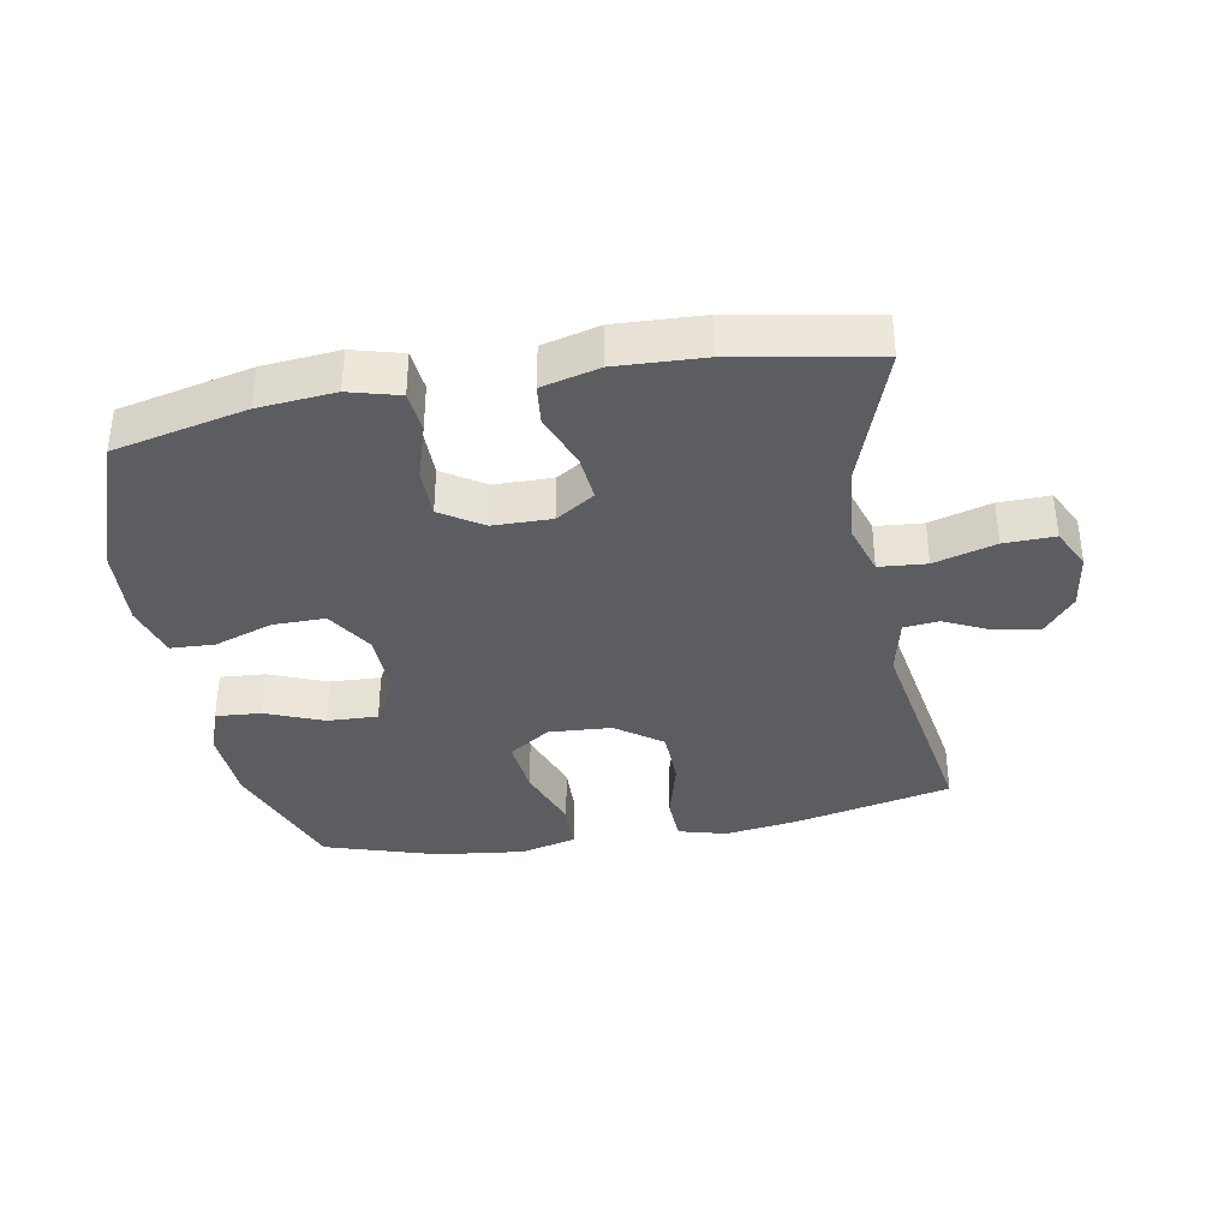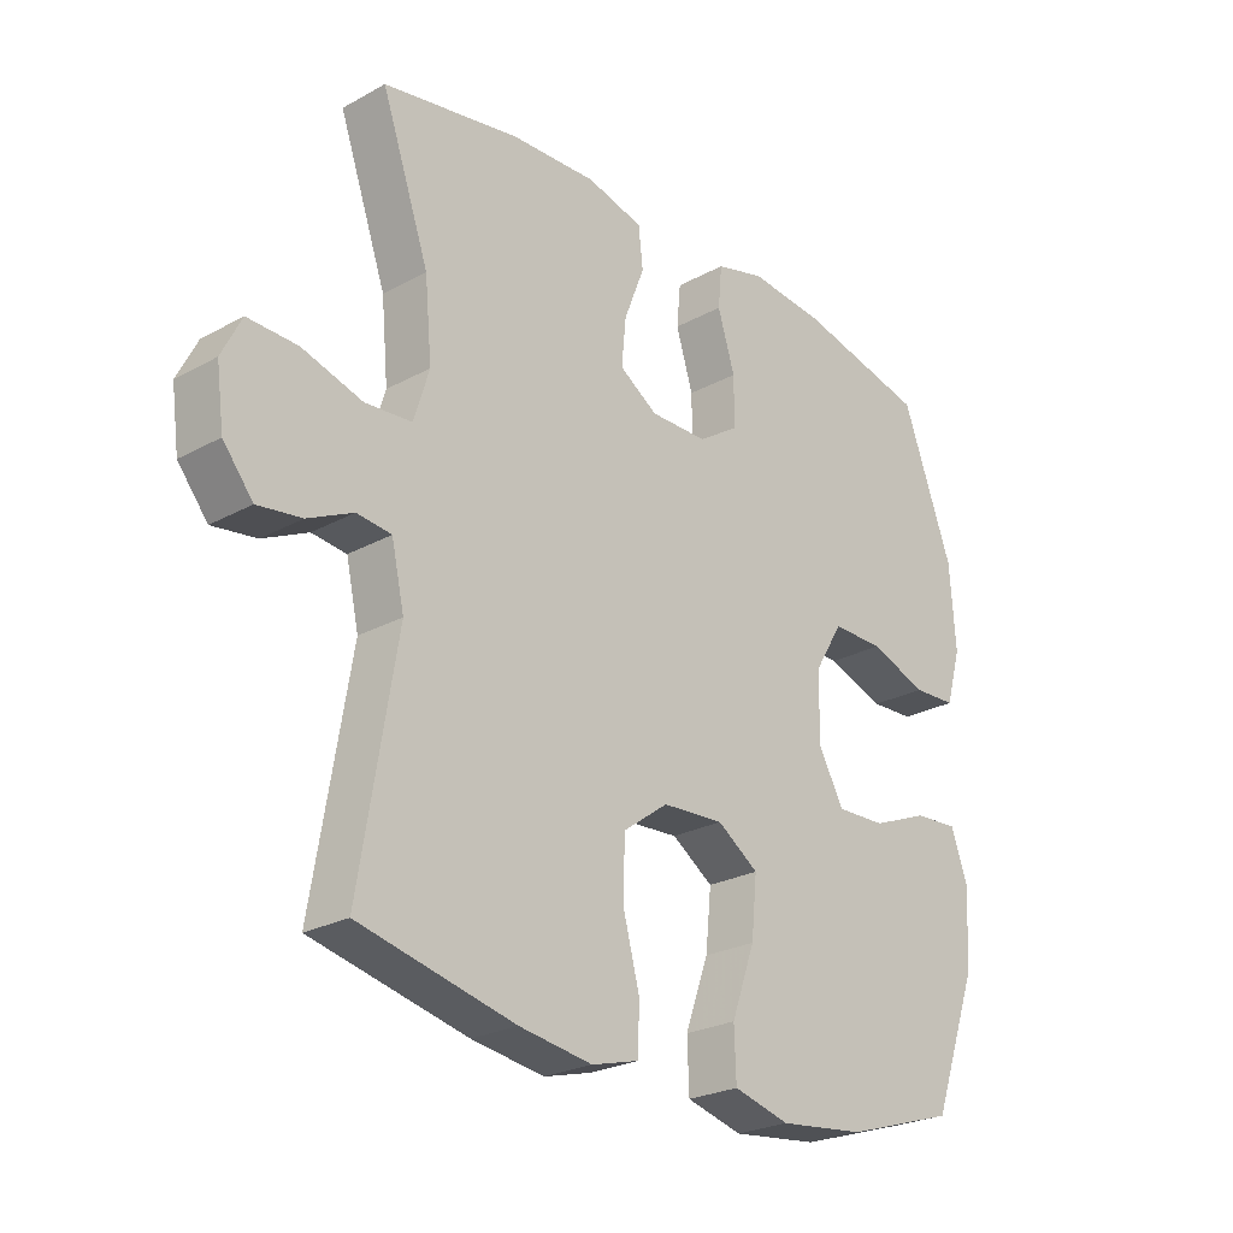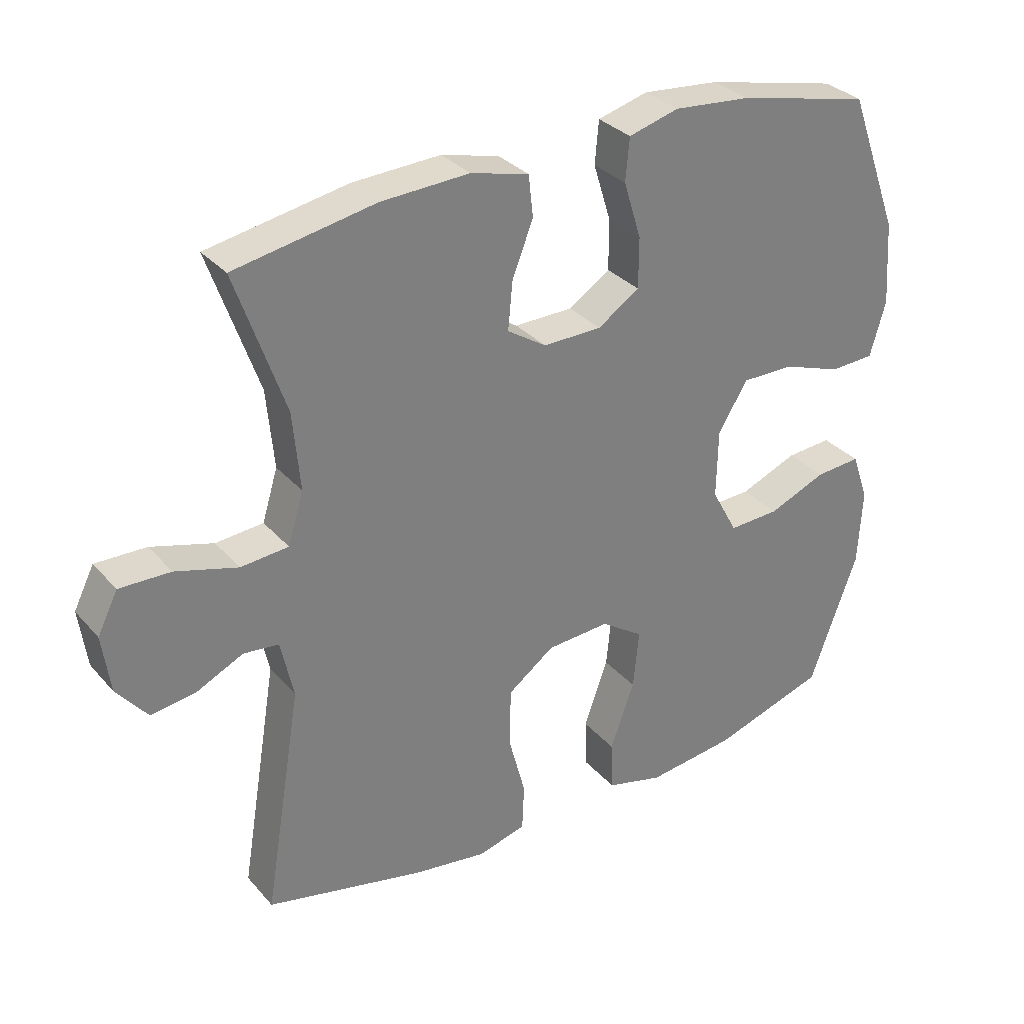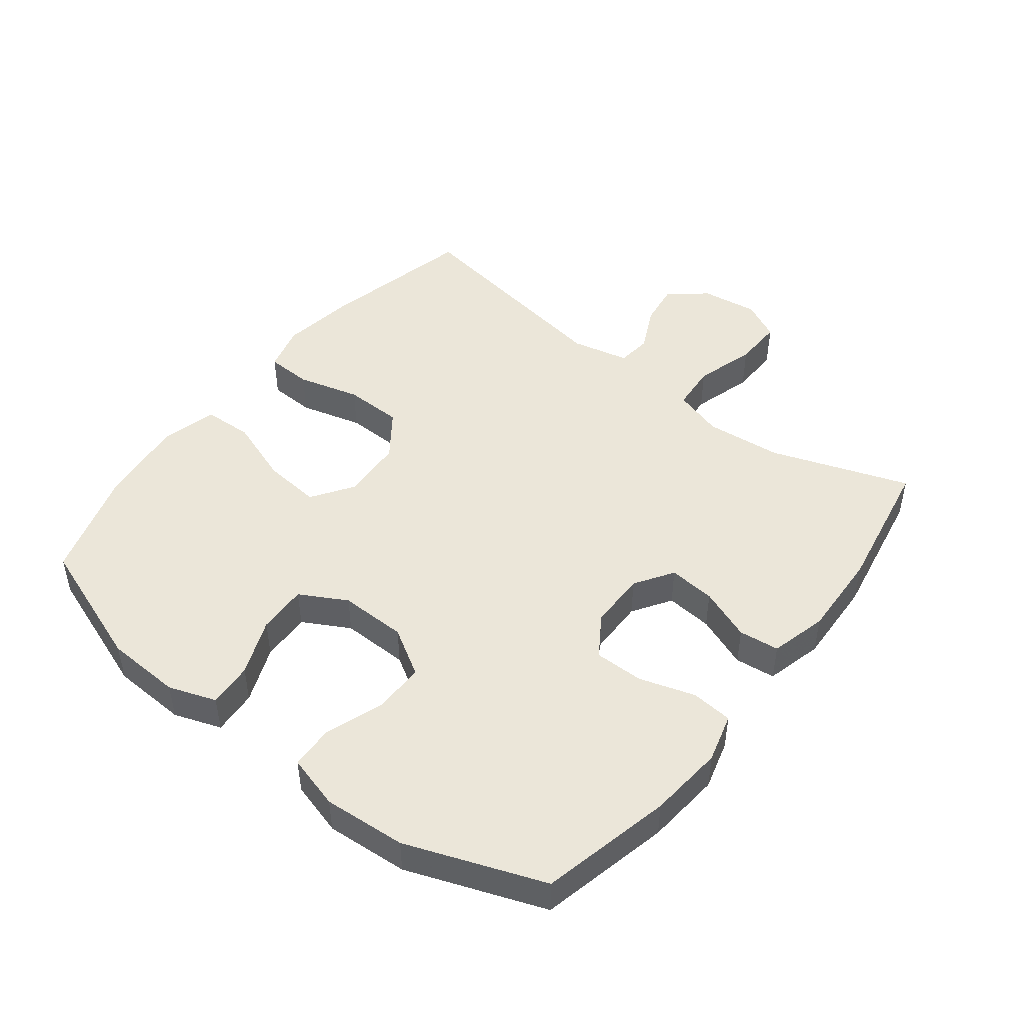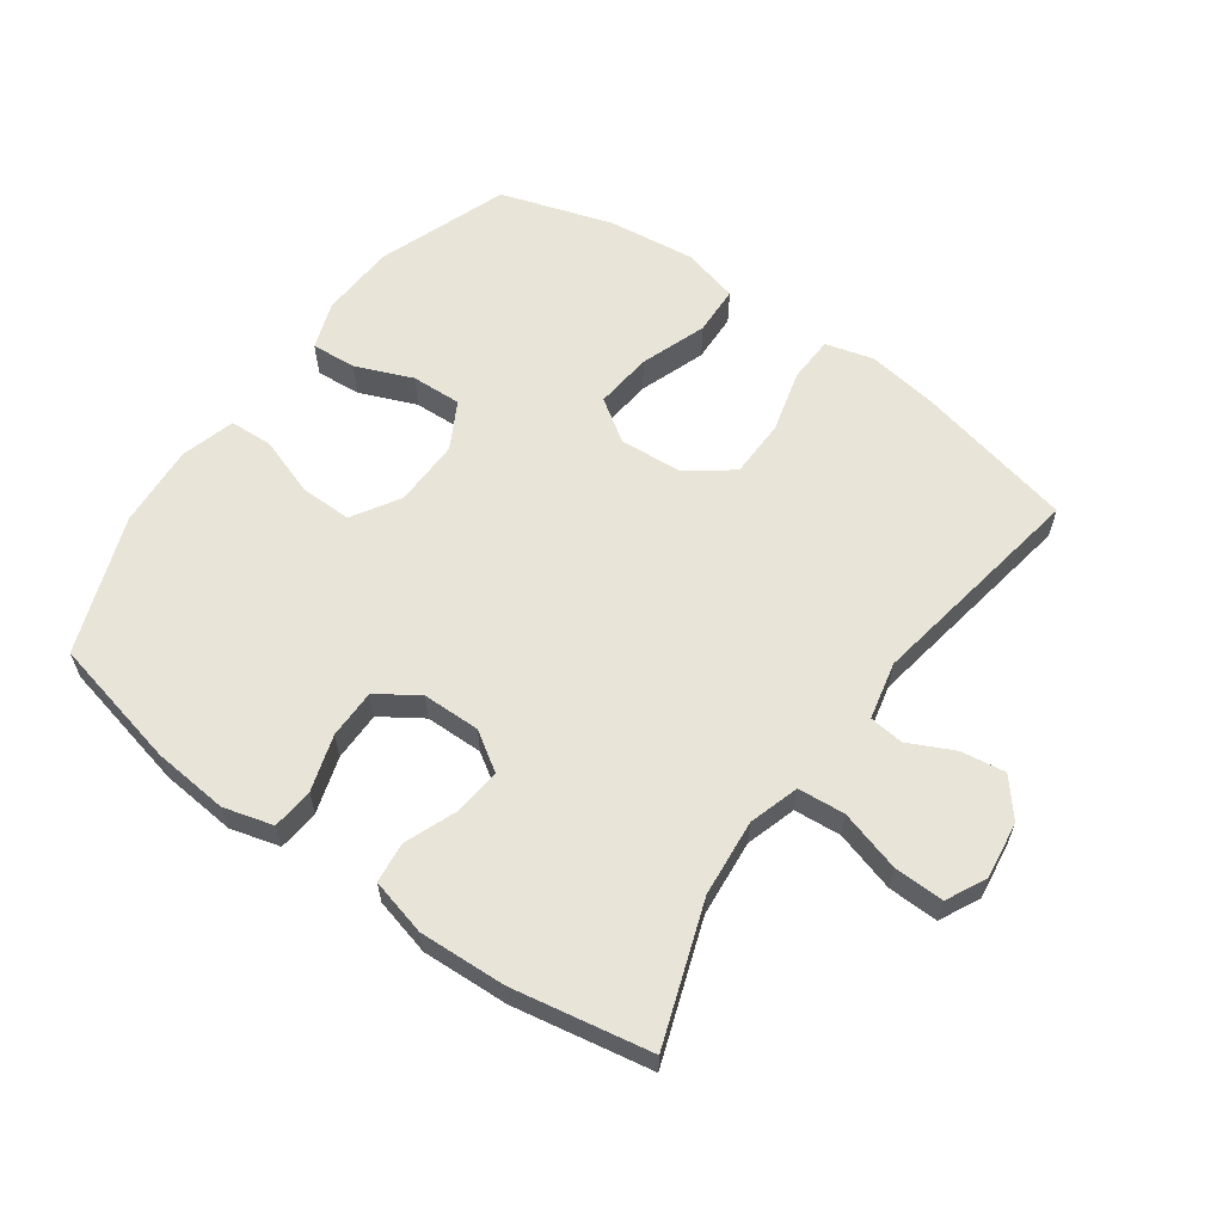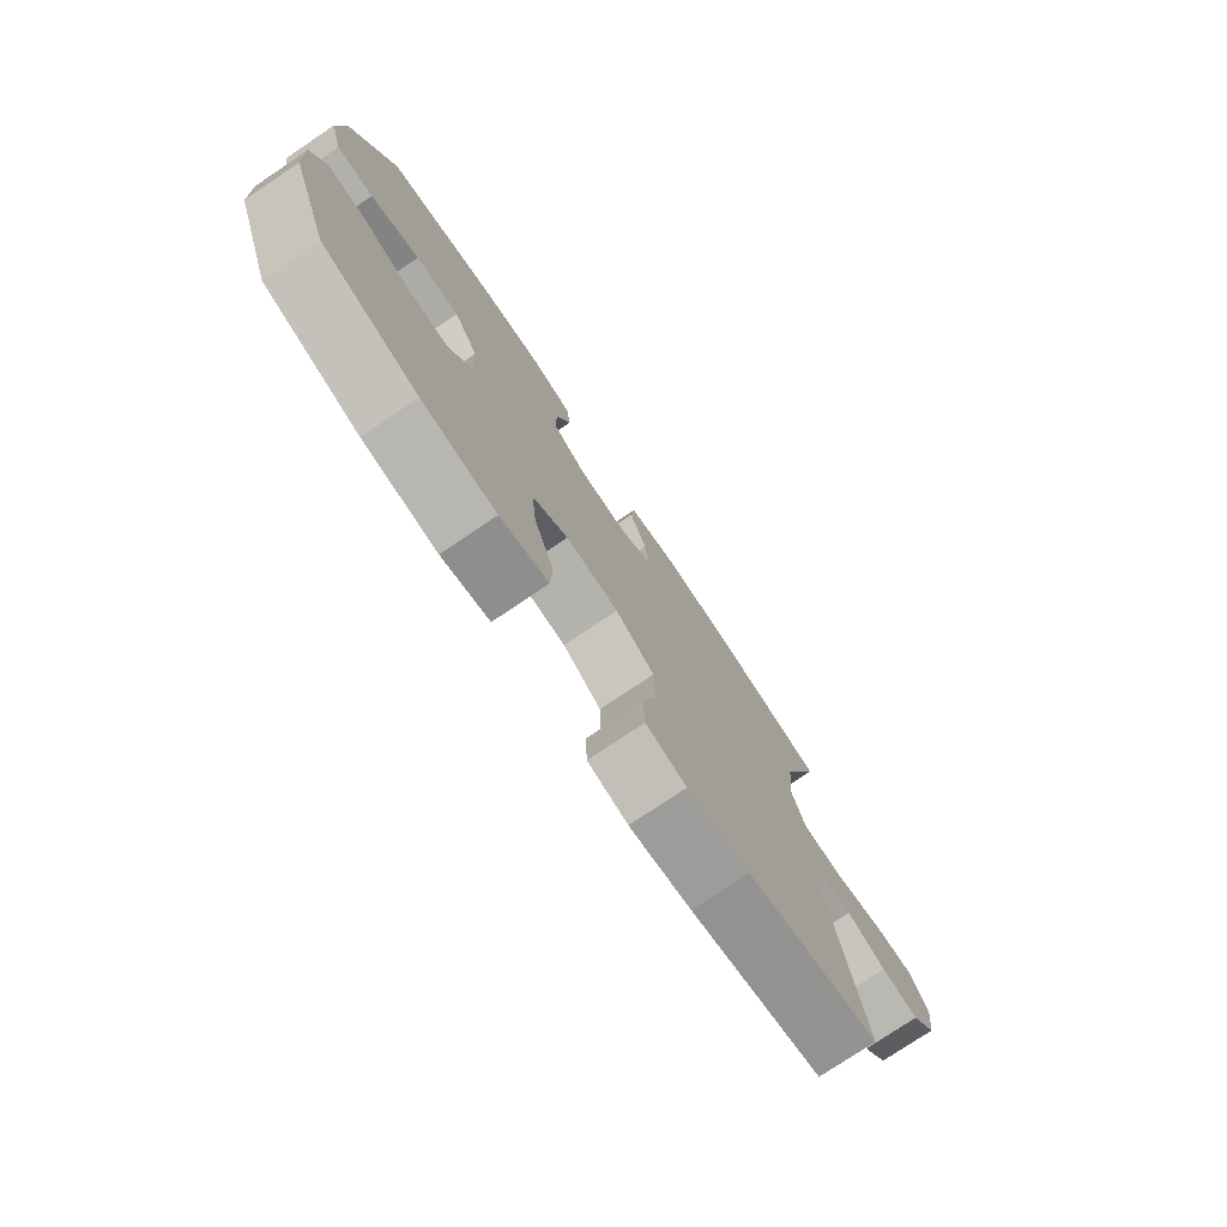
<metadata>
{"format":"obj","ext":"obj","renderer":"f3d","projection":"perspective","resolution":1024,"background":"white","views":[{"elev":-36.1,"azim":10.2,"up":"+Y"},{"elev":-25.0,"azim":131.7,"up":"+Z"},{"elev":31.8,"azim":146.3,"up":"+Z"},{"elev":47.0,"azim":-52.2,"up":"+Y"},{"elev":60.6,"azim":35.5,"up":"+Y"},{"elev":-76.9,"azim":-56.1,"up":"+Z"}]}
</metadata>
<code>
v -0.5 0.07 -0.5
v -0.574 0.07 -0.297
v -0.58 0.07 -0.179
v -0.554 0.07 -0.105
v -0.484 0.07 -0.11
v -0.395 0.07 -0.146
v -0.317 0.07 -0.149
v -0.277 0.07 -0.076
v -0.279 0.07 0.029
v -0.324 0.07 0.103
v -0.405 0.07 0.102
v -0.496 0.07 0.07
v -0.564 0.07 0.073
v -0.588 0.07 0.157
v -0.579 0.07 0.286
v -0.5 0.07 0.5
v -0.295 0.07 0.547
v -0.177 0.07 0.558
v -0.1 0.07 0.537
v -0.094 0.07 0.472
v -0.121 0.07 0.385
v -0.121 0.07 0.308
v -0.057 0.07 0.266
v 0.033 0.07 0.265
v 0.093 0.07 0.304
v 0.086 0.07 0.377
v 0.054 0.07 0.459
v 0.061 0.07 0.522
v 0.15 0.07 0.545
v 0.285 0.07 0.539
v 0.5 0.07 0.5
v 0.425 0.07 0.284
v 0.414 0.07 0.164
v 0.438 0.07 0.086
v 0.511 0.07 0.08
v 0.606 0.07 0.108
v 0.684 0.07 0.11
v 0.715 0.07 0.048
v 0.703 0.07 -0.041
v 0.656 0.07 -0.099
v 0.587 0.07 -0.089
v 0.516 0.07 -0.055
v 0.462 0.07 -0.061
v 0.442 0.07 -0.151
v 0.5 0.07 -0.5
v 0.256 0.07 -0.556
v 0.142 0.07 -0.573
v 0.068 0.07 -0.553
v 0.065 0.07 -0.481
v 0.091 0.07 -0.383
v 0.089 0.07 -0.292
v 0.018 0.07 -0.24
v -0.079 0.07 -0.234
v -0.144 0.07 -0.278
v -0.135 0.07 -0.368
v -0.098 0.07 -0.471
v -0.101 0.07 -0.548
v -0.189 0.07 -0.571
v -0.325 0.07 -0.555
v -0.5 0 -0.5
v -0.574 0 -0.297
v -0.58 0 -0.179
v -0.554 0 -0.105
v -0.484 0 -0.11
v -0.395 0 -0.146
v -0.317 0 -0.149
v -0.277 0 -0.076
v -0.279 0 0.029
v -0.324 0 0.103
v -0.405 0 0.102
v -0.496 0 0.07
v -0.564 0 0.073
v -0.588 0 0.157
v -0.579 0 0.286
v -0.5 0 0.5
v -0.295 0 0.547
v -0.177 0 0.558
v -0.1 0 0.537
v -0.094 0 0.472
v -0.121 0 0.385
v -0.121 0 0.308
v -0.057 0 0.266
v 0.033 0 0.265
v 0.093 0 0.304
v 0.086 0 0.377
v 0.054 0 0.459
v 0.061 0 0.522
v 0.15 0 0.545
v 0.285 0 0.539
v 0.5 0 0.5
v 0.425 0 0.284
v 0.414 0 0.164
v 0.438 0 0.086
v 0.511 0 0.08
v 0.606 0 0.108
v 0.684 0 0.11
v 0.715 0 0.048
v 0.703 0 -0.041
v 0.656 0 -0.099
v 0.587 0 -0.089
v 0.516 0 -0.055
v 0.462 0 -0.061
v 0.442 0 -0.151
v 0.5 0 -0.5
v 0.256 0 -0.556
v 0.142 0 -0.573
v 0.068 0 -0.553
v 0.065 0 -0.481
v 0.091 0 -0.383
v 0.089 0 -0.292
v 0.018 0 -0.24
v -0.079 0 -0.234
v -0.144 0 -0.278
v -0.135 0 -0.368
v -0.098 0 -0.471
v -0.101 0 -0.548
v -0.189 0 -0.571
v -0.325 0 -0.555
f 4 5 6
f 3 4 6
f 2 3 6
f 1 2 6
f 59 1 6
f 58 59 6
f 57 58 6
f 56 57 6
f 55 56 6
f 54 55 6 7
f 53 54 7 8
f 52 53 8 9
f 51 52 9 10
f 48 49 50
f 47 48 50
f 46 47 50
f 45 46 50
f 44 45 50
f 43 44 50 51
f 40 41 42
f 39 40 42
f 38 39 42
f 37 38 42
f 36 37 42
f 35 36 42
f 34 35 42 43
f 43 51 10
f 34 43 10
f 33 34 10
f 30 31 32
f 29 30 32
f 28 29 32
f 27 28 32
f 26 27 32
f 25 26 32 33
f 19 20 21
f 18 19 21
f 17 18 21
f 16 17 21
f 15 16 21
f 14 15 21
f 13 14 21
f 12 13 21
f 11 12 21
f 11 21 22
f 10 11 22 23
f 24 25 33
f 10 23 24 33
f 65 64 63
f 65 63 62
f 65 62 61
f 65 61 60
f 65 60 118
f 65 118 117
f 65 117 116
f 65 116 115
f 65 115 114
f 66 65 114 113
f 67 66 113 112
f 68 67 112 111
f 69 68 111 110
f 109 108 107
f 109 107 106
f 109 106 105
f 109 105 104
f 109 104 103
f 110 109 103 102
f 101 100 99
f 101 99 98
f 101 98 97
f 101 97 96
f 101 96 95
f 101 95 94
f 102 101 94 93
f 69 110 102
f 69 102 93
f 69 93 92
f 91 90 89
f 91 89 88
f 91 88 87
f 91 87 86
f 91 86 85
f 92 91 85 84
f 80 79 78
f 80 78 77
f 80 77 76
f 80 76 75
f 80 75 74
f 80 74 73
f 80 73 72
f 80 72 71
f 80 71 70
f 81 80 70
f 82 81 70 69
f 92 84 83
f 92 83 82 69
f 1 60 61 2
f 2 61 62 3
f 3 62 63 4
f 4 63 64 5
f 5 64 65 6
f 6 65 66 7
f 7 66 67 8
f 8 67 68 9
f 9 68 69 10
f 10 69 70 11
f 11 70 71 12
f 12 71 72 13
f 13 72 73 14
f 14 73 74 15
f 15 74 75 16
f 16 75 76 17
f 17 76 77 18
f 18 77 78 19
f 19 78 79 20
f 20 79 80 21
f 21 80 81 22
f 22 81 82 23
f 23 82 83 24
f 24 83 84 25
f 25 84 85 26
f 26 85 86 27
f 27 86 87 28
f 28 87 88 29
f 29 88 89 30
f 30 89 90 31
f 31 90 91 32
f 32 91 92 33
f 33 92 93 34
f 34 93 94 35
f 35 94 95 36
f 36 95 96 37
f 37 96 97 38
f 38 97 98 39
f 39 98 99 40
f 40 99 100 41
f 41 100 101 42
f 42 101 102 43
f 43 102 103 44
f 44 103 104 45
f 45 104 105 46
f 46 105 106 47
f 47 106 107 48
f 48 107 108 49
f 49 108 109 50
f 50 109 110 51
f 51 110 111 52
f 52 111 112 53
f 53 112 113 54
f 54 113 114 55
f 55 114 115 56
f 56 115 116 57
f 57 116 117 58
f 58 117 118 59
f 59 118 60 1

</code>
